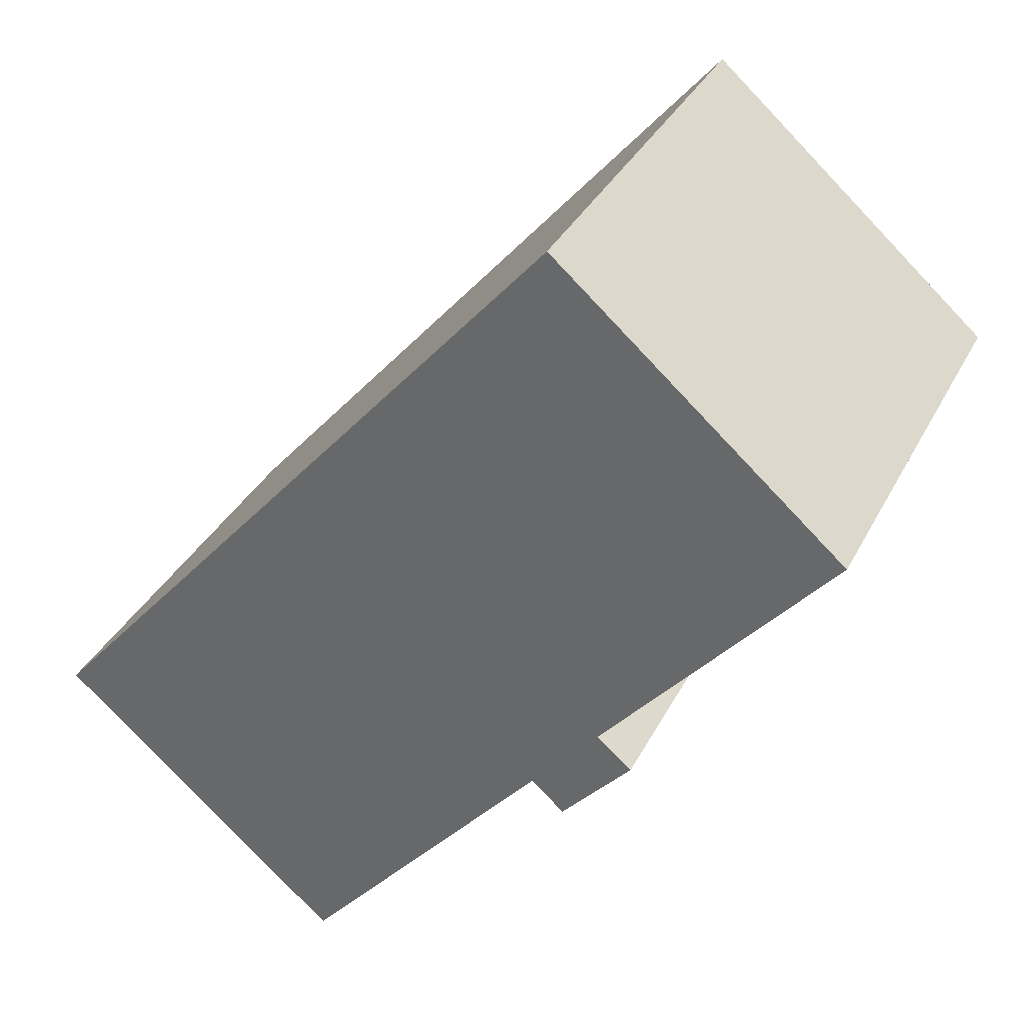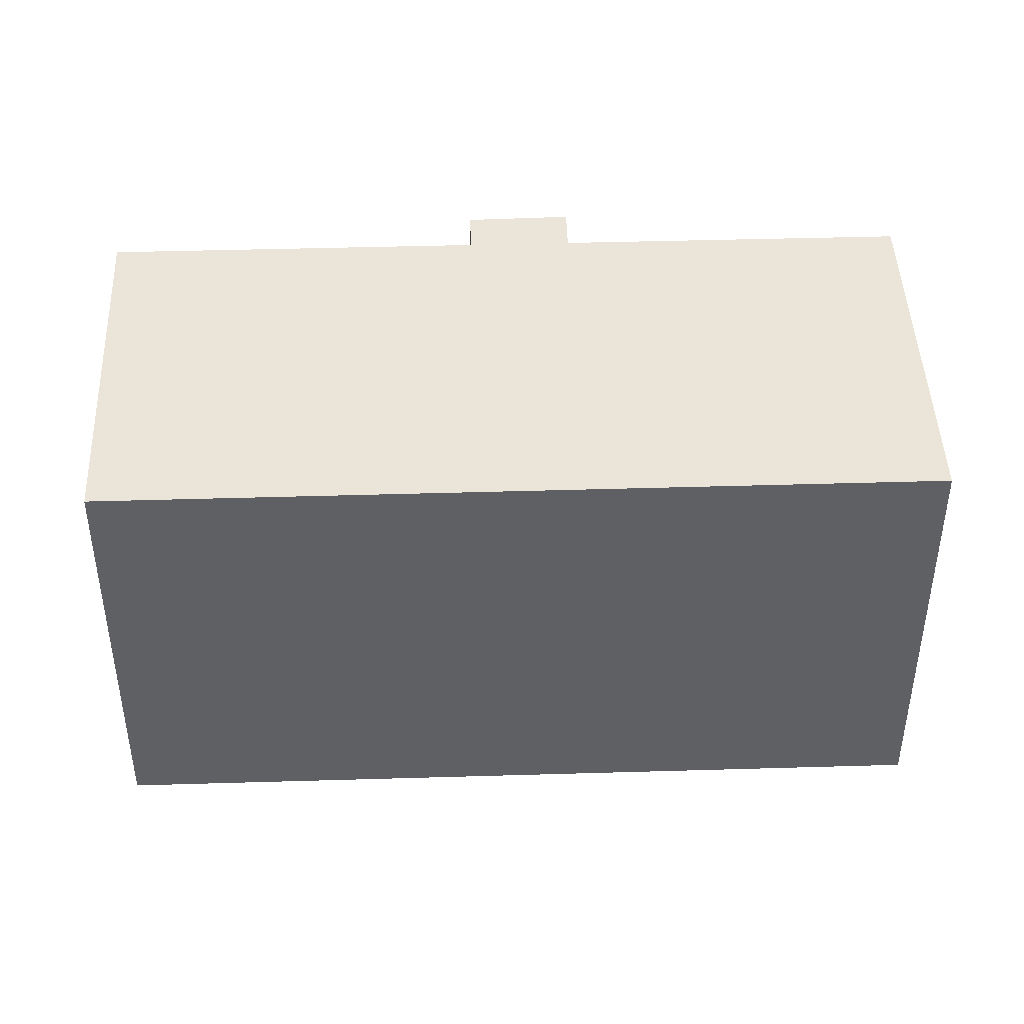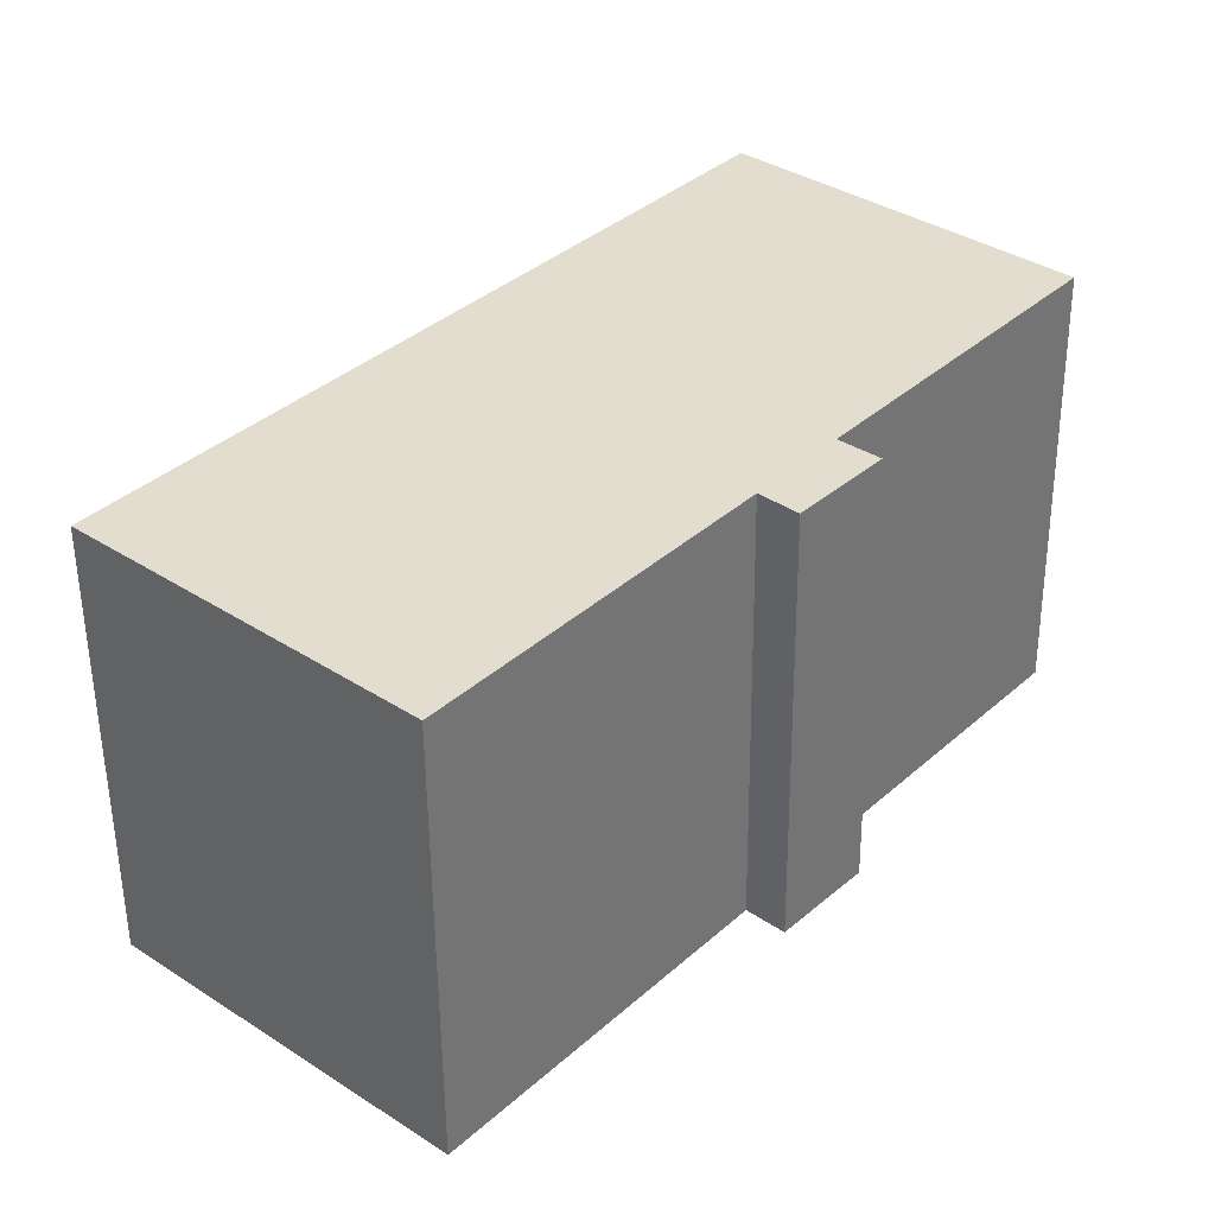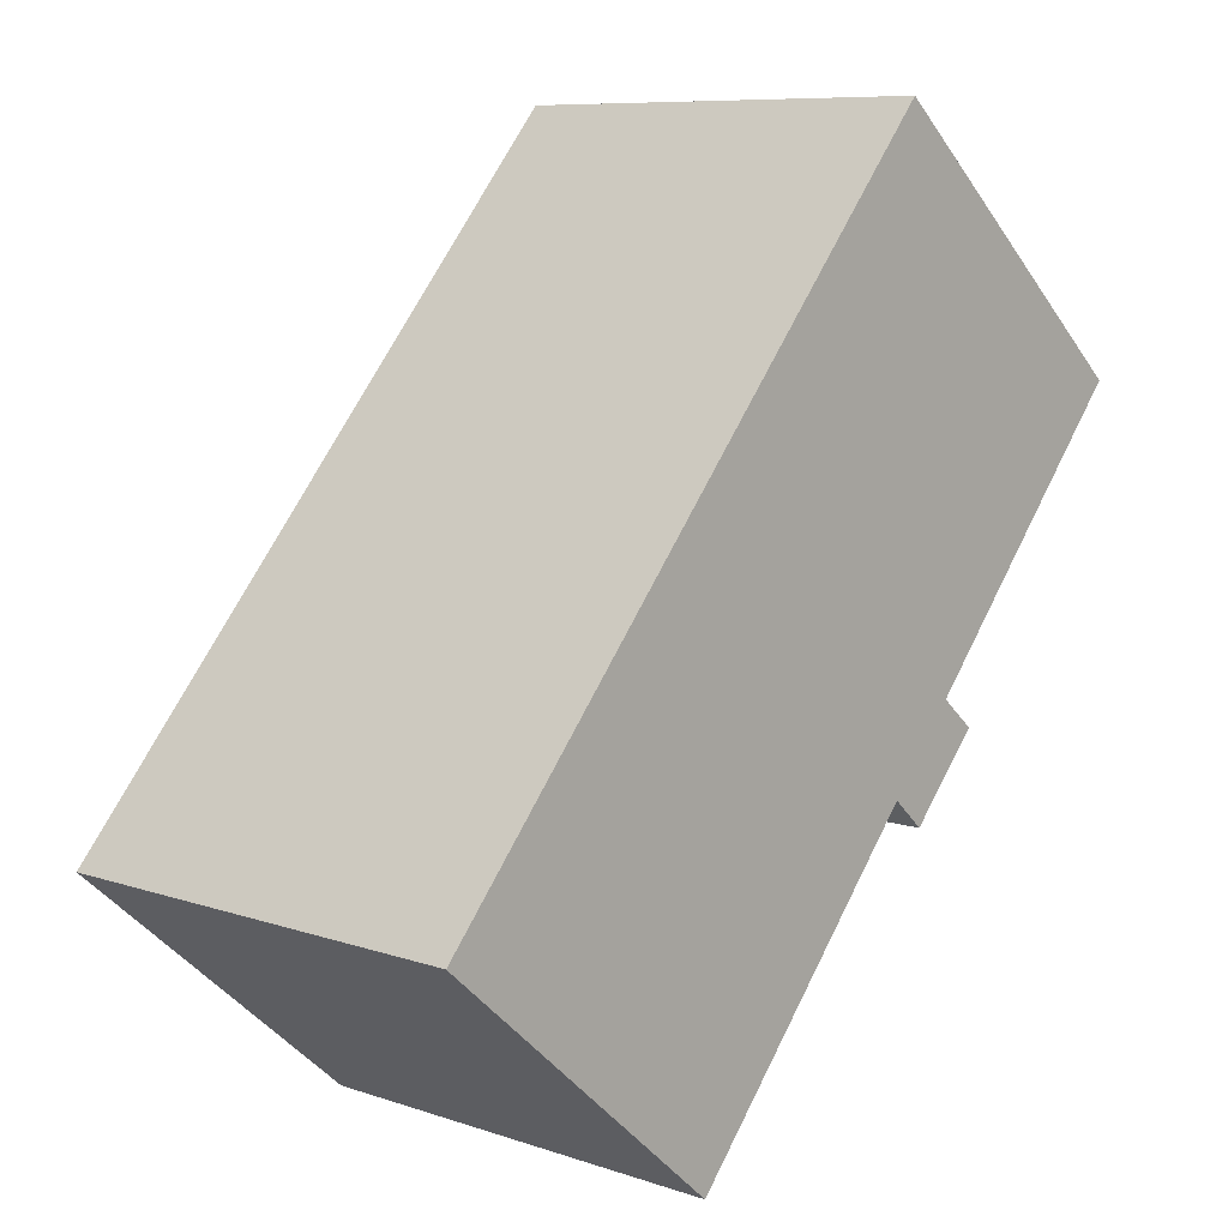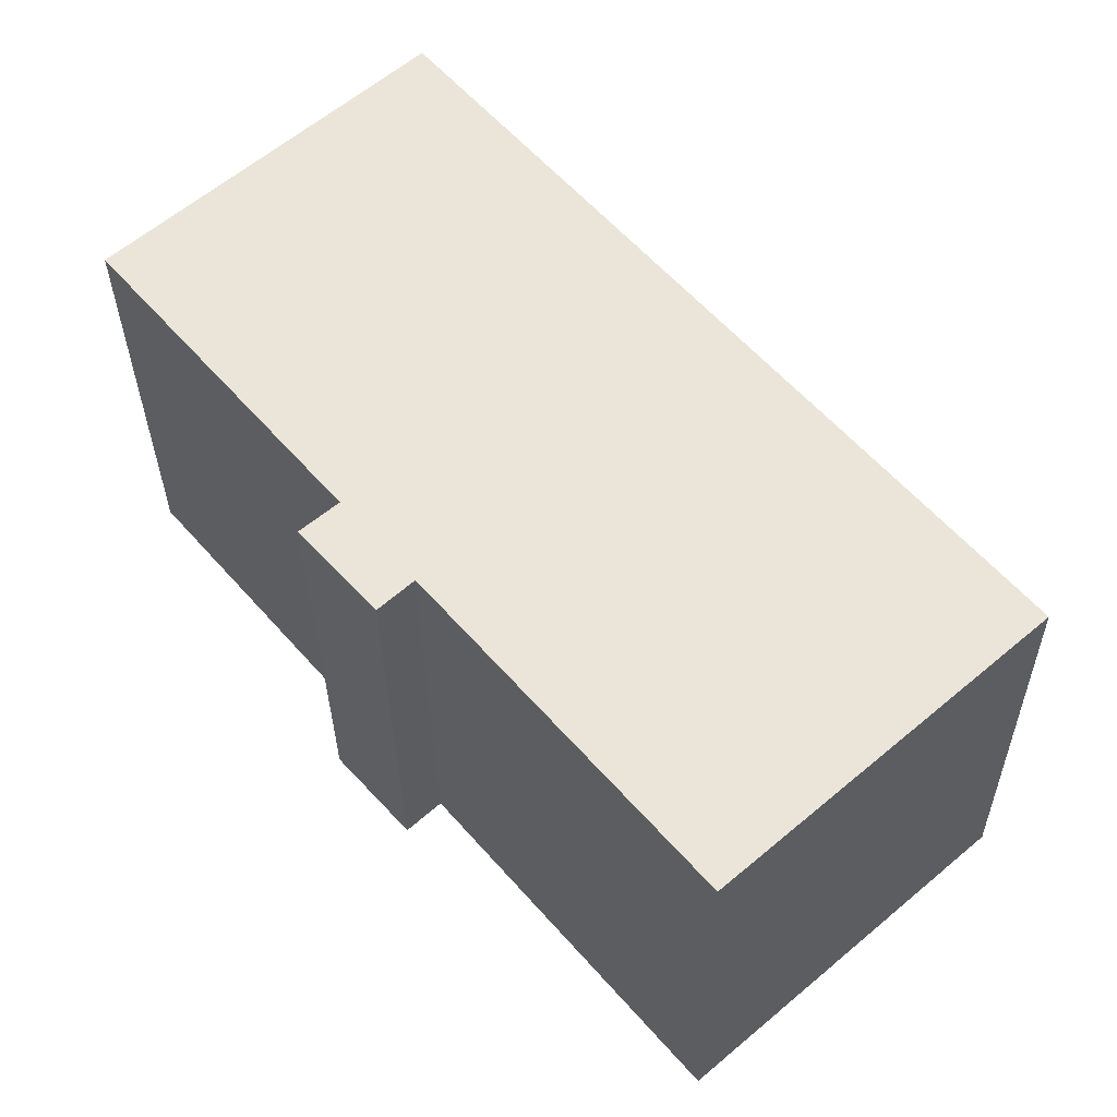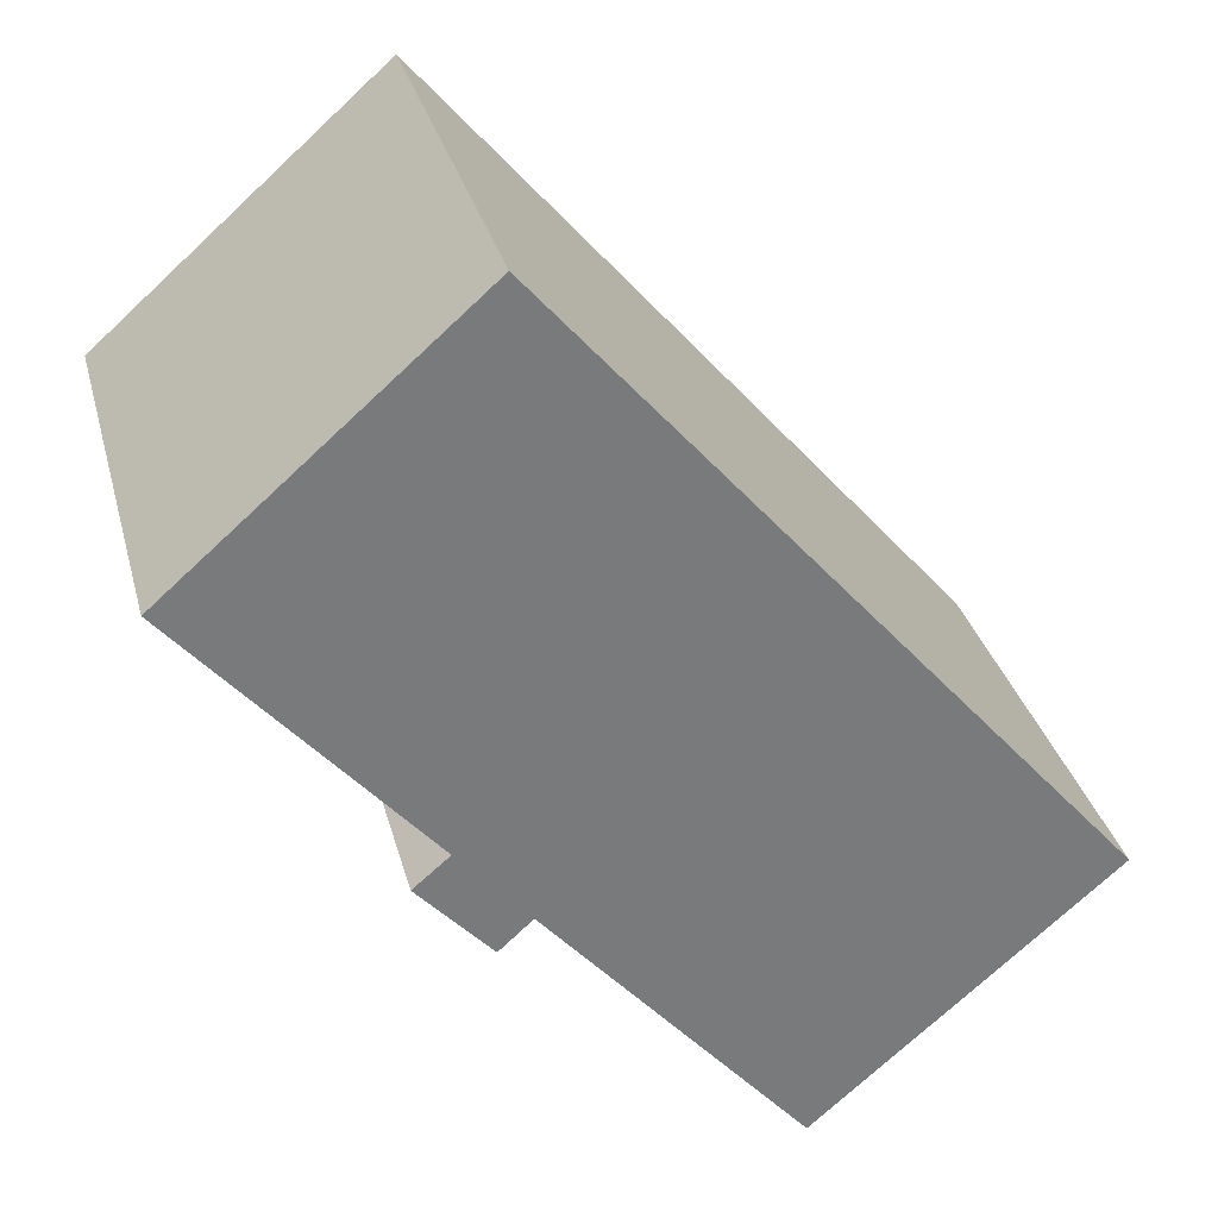
<metadata>
{"format":"obj","ext":"obj","renderer":"f3d","projection":"perspective","resolution":1024,"background":"white","views":[{"elev":34.4,"azim":24.0,"up":"+Z"},{"elev":45.1,"azim":-51.2,"up":"+Y"},{"elev":-54.4,"azim":0.5,"up":"+Z"},{"elev":8.5,"azim":-47.3,"up":"+Z"},{"elev":-31.0,"azim":-179.4,"up":"+Z"},{"elev":32.2,"azim":165.7,"up":"+Z"}]}
</metadata>
<code>
v  0 13.31 8.152e-16
v  16.29 13.31 1.192
v  8.73 13.31 -7.601
v  16.6 13.31 19.25
v  18.35 13.31 3.592
v  25.3 13.31 11.66
v  19.42 13.31 2.691
v  17.28 13.31 0.301
v  19.42 -1.648e-16 2.691
v  17.28 -1.843e-17 0.301
v  16.29 -7.299e-17 1.192
v  8.73 4.654e-16 -7.601
v  25.3 -7.143e-16 11.66
v  18.35 -2.199e-16 3.592
v  0 0 0
v  16.6 -1.179e-15 19.25
g defaultobject
f 1 2 3
f 2 1 4
f 2 4 5
f 5 4 6
f 2 7 8
f 7 2 5
f 9 8 7
f 8 9 10
f 11 3 2
f 3 11 12
f 13 5 6
f 5 13 14
f 10 2 8
f 2 10 11
f 12 1 3
f 1 12 15
f 15 4 1
f 4 15 16
f 16 6 4
f 6 16 13
f 14 7 5
f 7 14 9
f 9 11 10
f 11 9 14
f 11 15 12
f 15 11 16
f 16 11 14
f 16 14 13

</code>
